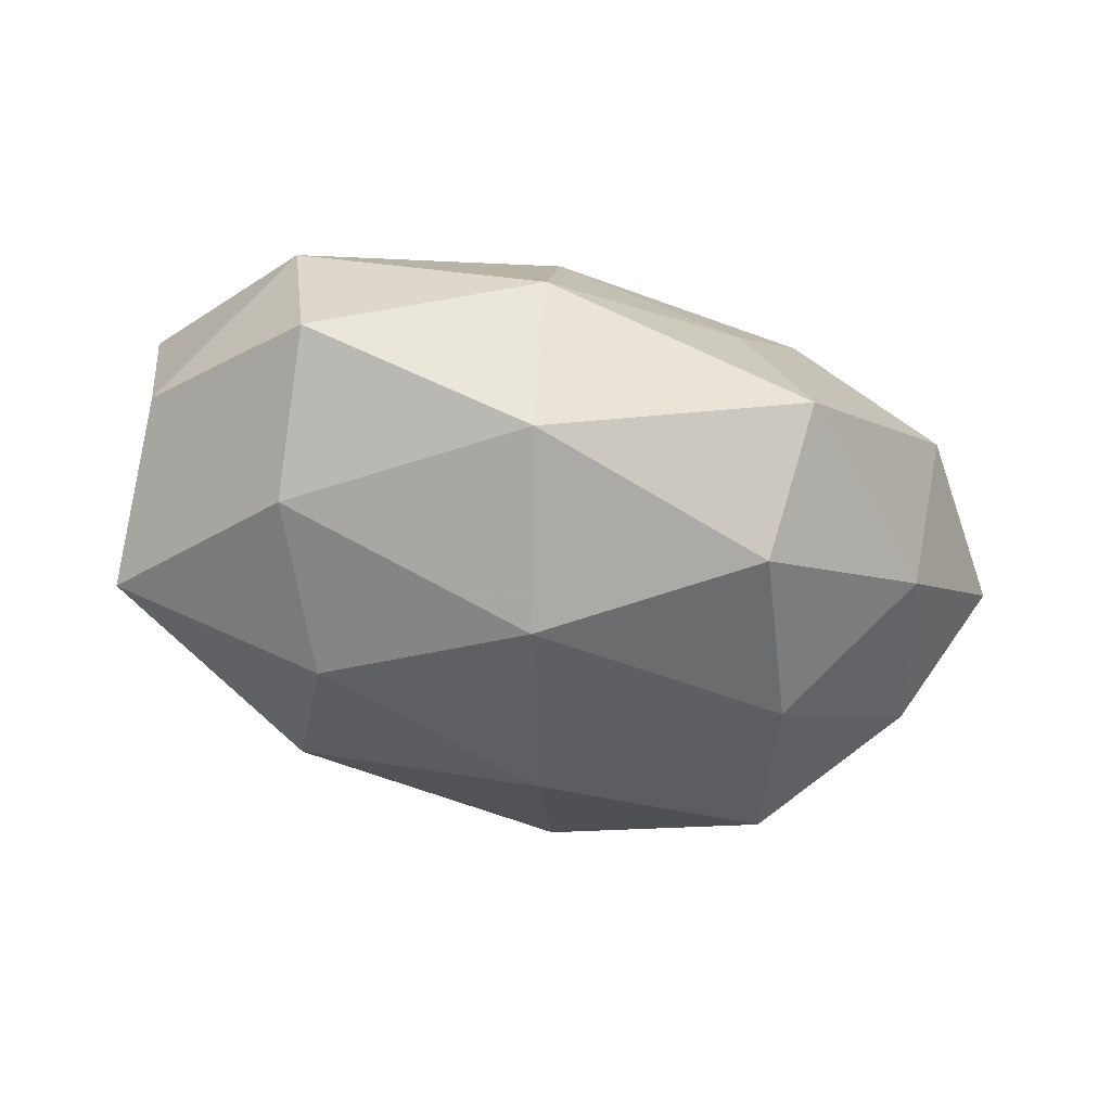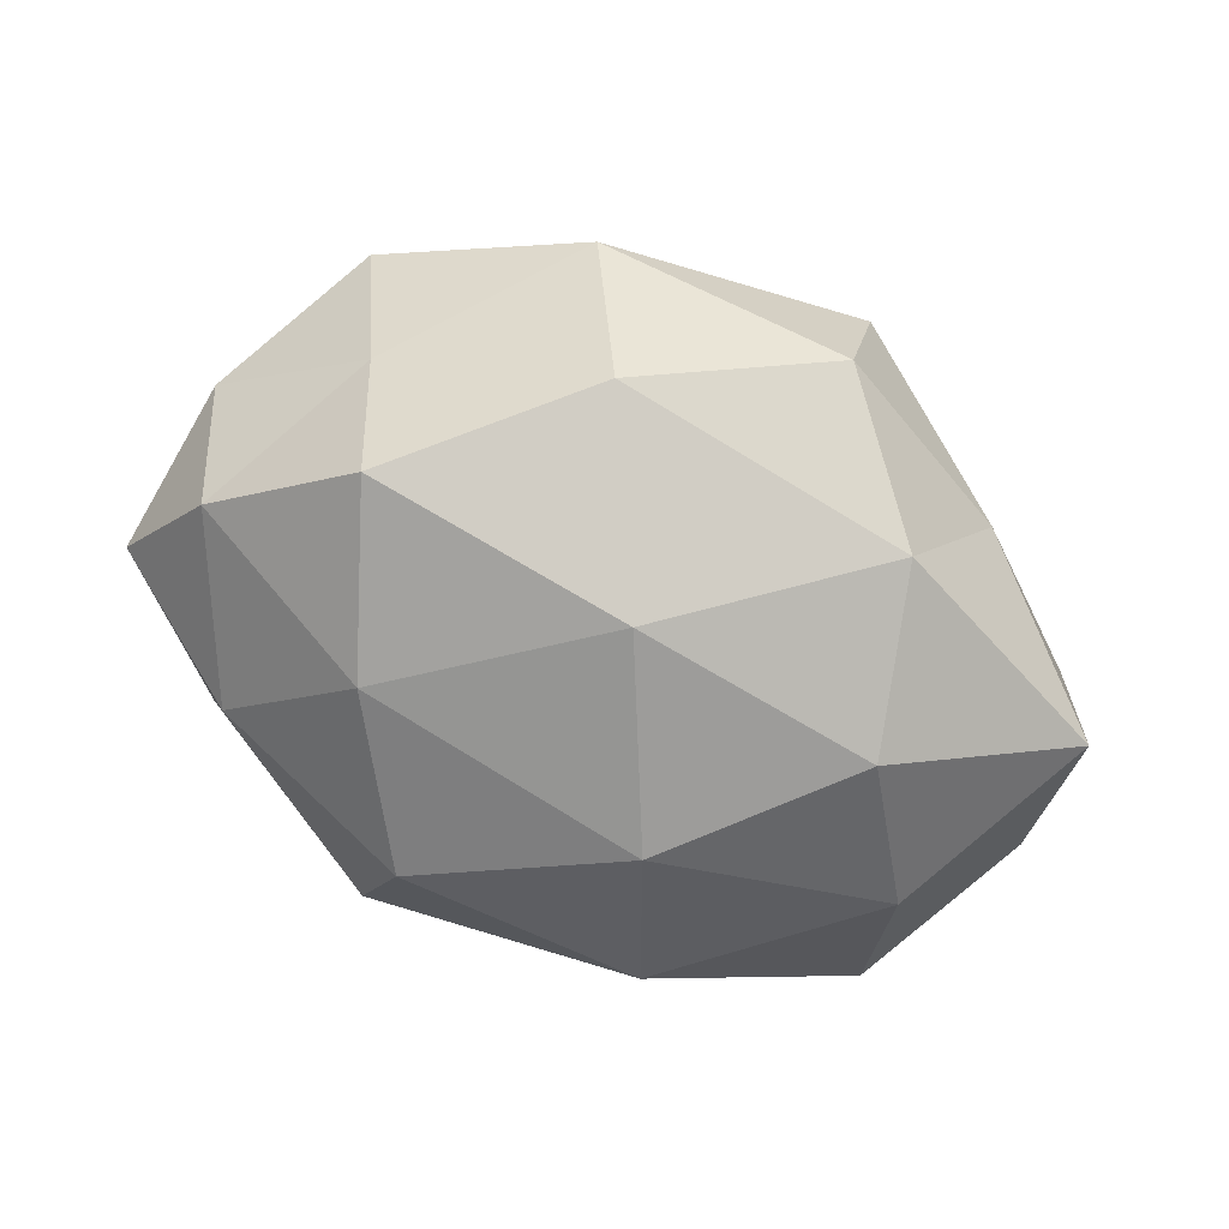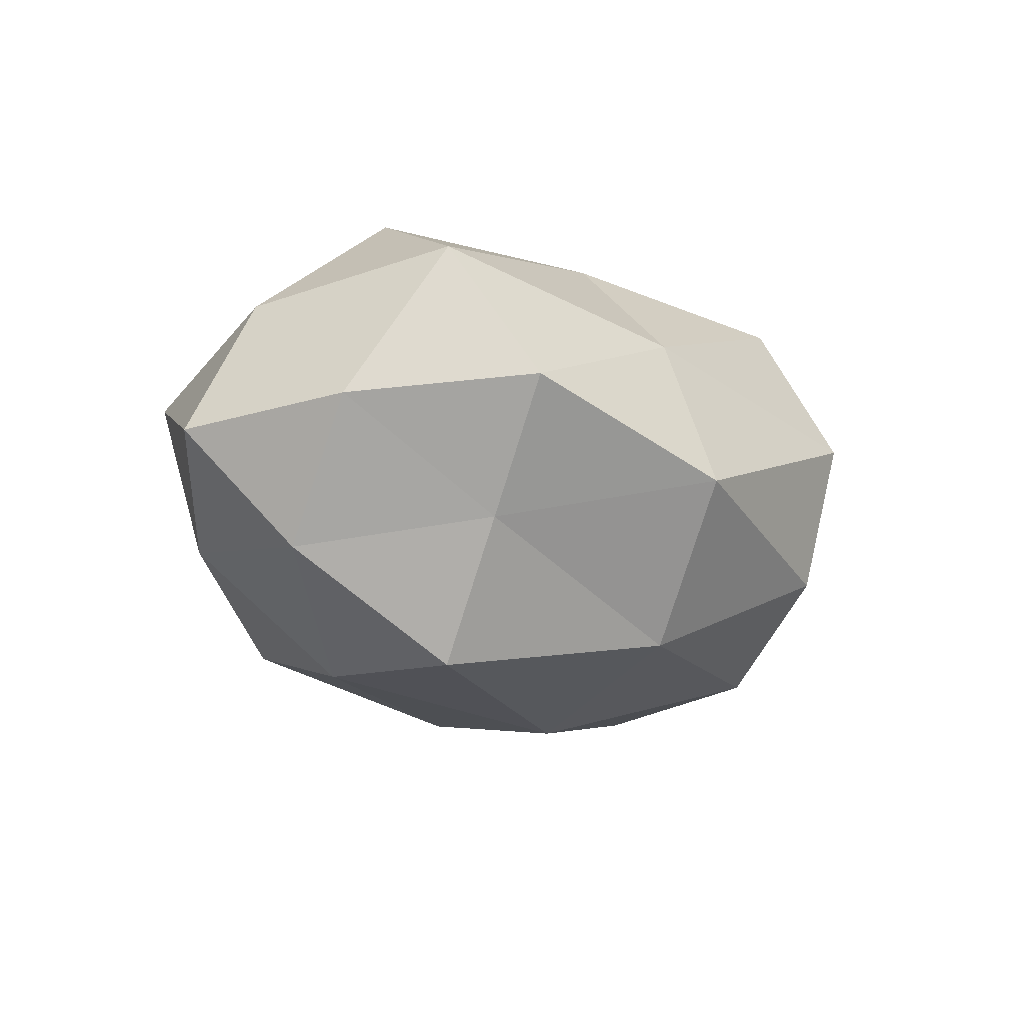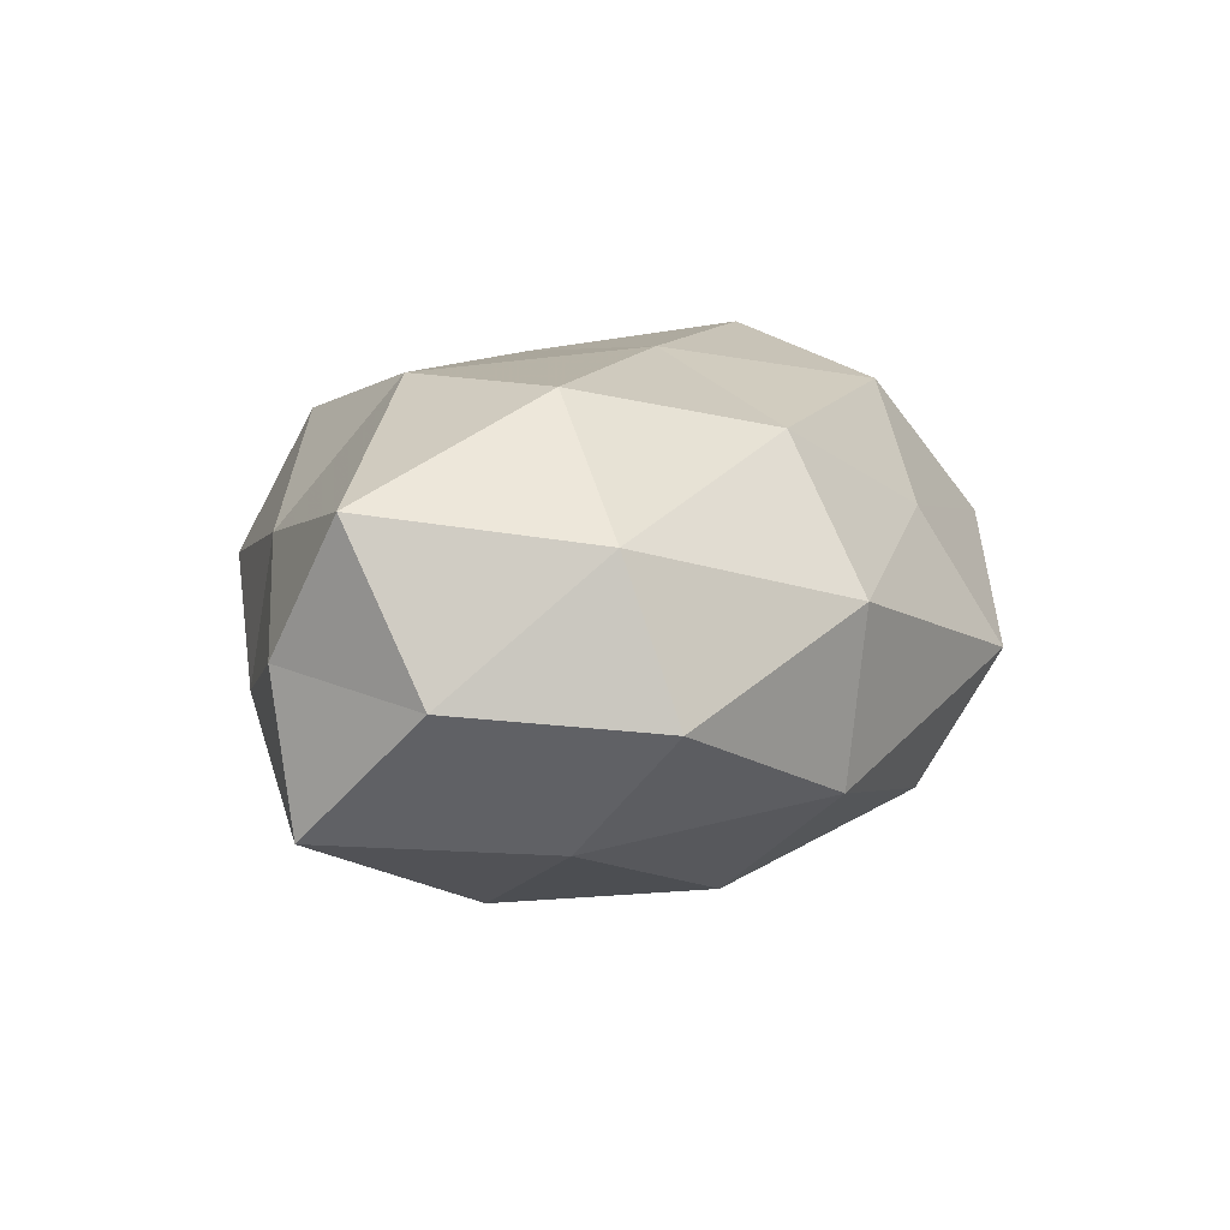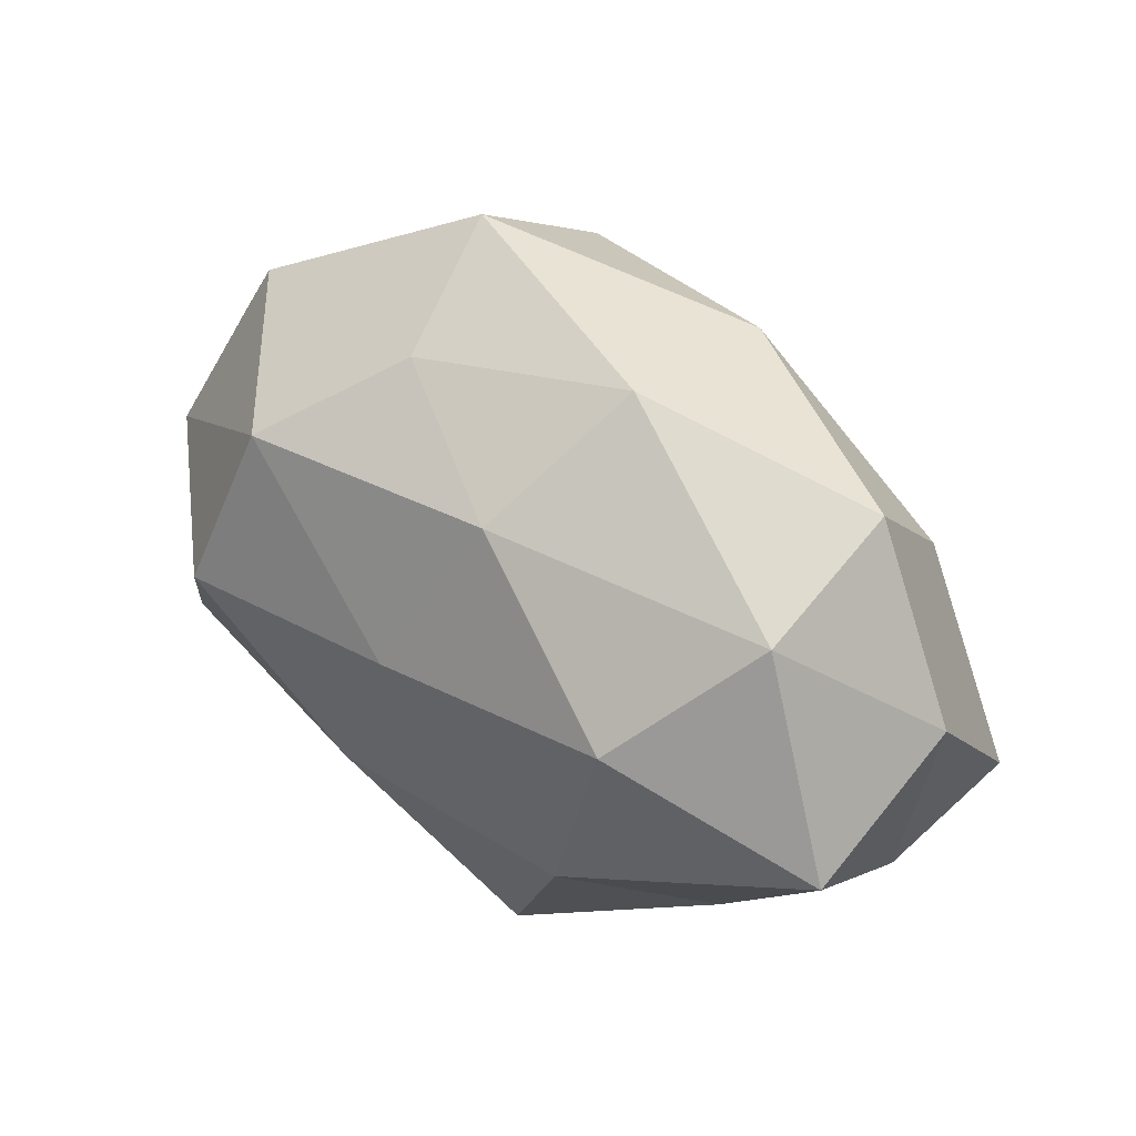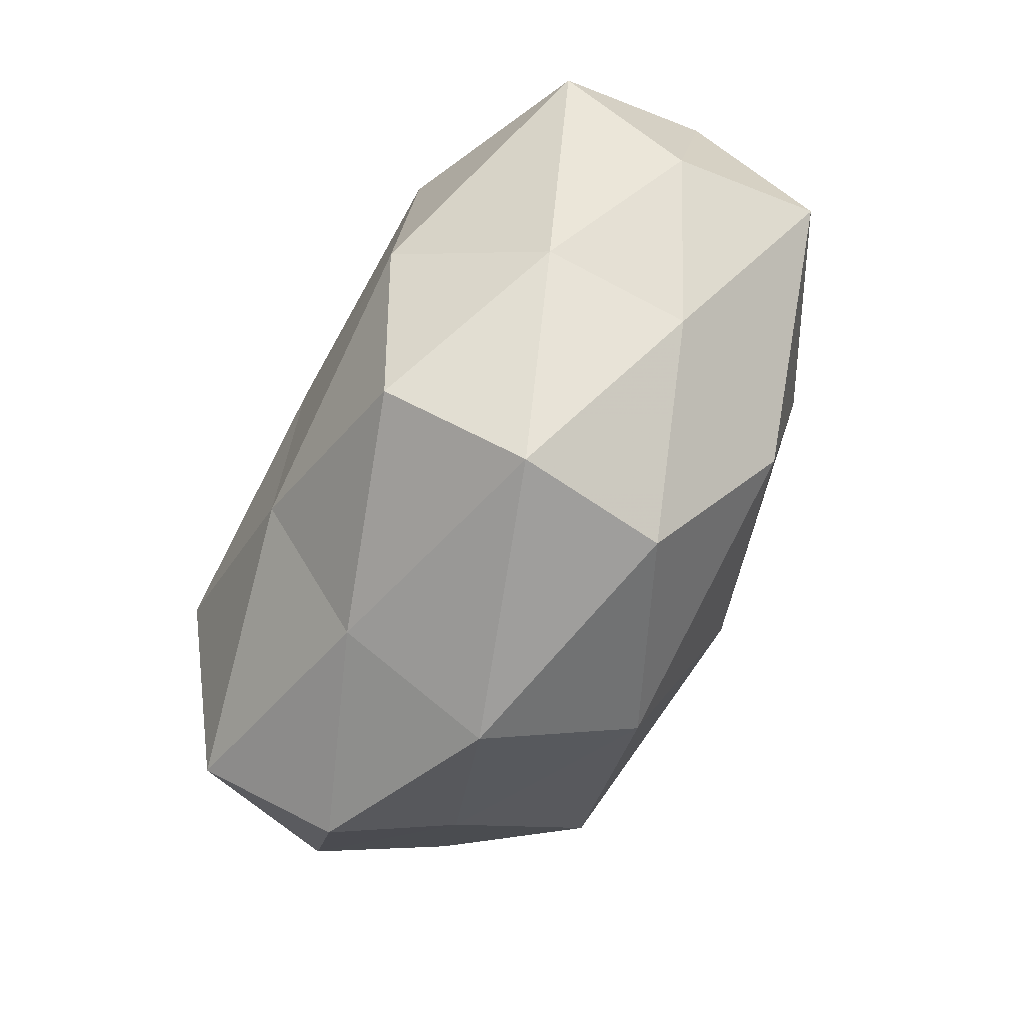
<metadata>
{"format":"obj","ext":"obj","renderer":"f3d","projection":"perspective","resolution":1024,"background":"white","views":[{"elev":-37.1,"azim":157.7,"up":"+Z"},{"elev":-78.2,"azim":-21.5,"up":"+Z"},{"elev":-14.1,"azim":-59.5,"up":"+Z"},{"elev":12.0,"azim":117.5,"up":"+Z"},{"elev":39.2,"azim":41.8,"up":"+Y"},{"elev":-76.1,"azim":62.3,"up":"+Y"}]}
</metadata>
<code>
v 0.0449 0.006814 0.0001385
v -0.01328 0.03419 -0.003242
v -0.03979 0.001687 -0.0129
v 0.04203 -0.01029 0.001851
v -0.03437 -0.02335 0.002403
v 0.01374 0.02953 -0.01121
v -0.02704 -0.008305 -0.02362
v -0.0007009 -0.004835 -0.02701
v -0.01338 -0.02632 0.01061
v -0.04364 -0.006716 0.0006144
v 0.02425 -0.0002482 -0.02261
v -0.01139 0.02647 -0.01744
v 0.02858 -0.01894 0.009977
v 0.009998 -0.03176 -0.01127
v -0.03363 0.02383 0.005928
v -0.04103 0.006154 0.01244
v 0.01203 -0.03474 0.004035
v 0.04347 -0.002223 0.01537
v 0.01988 -0.01052 0.0236
v 0.03464 0.01849 0.01277
v -0.03178 0.01983 -0.009817
v -0.008795 -0.01424 0.02261
v -0.02077 0.009993 -0.02232
v -0.000644 0.004012 0.02472
v -0.03755 -0.01474 0.01605
v -0.0151 -0.03275 -0.005162
v -0.009658 -0.02337 -0.0203
v 0.008104 0.01507 -0.02362
v 0.02033 -0.01833 -0.02003
v 0.0289 -0.02167 -0.004591
v 0.01316 0.03112 0.005701
v -0.04612 0.01064 -0.001179
v -0.009711 0.02663 0.01026
v -0.02119 0.01762 0.02034
v 0.04355 -0.007057 -0.01282
v -0.02696 -4.653e-05 0.02464
v 0.03507 0.02445 -0.001758
v -0.03032 -0.01581 -0.01002
v 0.007465 0.02087 0.01911
v 0.01015 -0.02702 0.01837
v 0.03292 0.01314 -0.01388
v 0.02518 0.007844 0.02391
f 12 2 6
f 18 4 1
f 13 4 18
f 13 18 19
f 18 1 20
f 12 21 2
f 21 15 2
f 23 7 3
f 23 8 7
f 23 3 21
f 12 23 21
f 19 24 22
f 9 25 5
f 5 25 10
f 25 16 10
f 22 25 9
f 9 5 26
f 9 26 17
f 17 26 14
f 7 8 27
f 14 26 27
f 28 11 8
f 12 6 28
f 28 8 23
f 12 28 23
f 8 11 29
f 8 29 27
f 27 29 14
f 13 30 4
f 17 30 13
f 17 14 30
f 30 14 29
f 2 31 6
f 32 3 10
f 10 16 32
f 15 32 16
f 21 3 32
f 21 32 15
f 2 15 33
f 2 33 31
f 15 16 34
f 33 15 34
f 35 1 4
f 35 29 11
f 4 30 35
f 30 29 35
f 22 24 36
f 25 36 16
f 22 36 25
f 34 16 36
f 36 24 34
f 20 1 37
f 6 31 37
f 37 31 20
f 3 7 38
f 3 38 10
f 10 38 5
f 26 5 38
f 27 38 7
f 26 38 27
f 31 39 20
f 31 33 39
f 24 39 34
f 34 39 33
f 40 9 17
f 40 17 13
f 40 13 19
f 40 22 9
f 40 19 22
f 6 41 28
f 28 41 11
f 41 1 35
f 11 41 35
f 41 37 1
f 6 37 41
f 19 18 42
f 42 18 20
f 19 42 24
f 20 39 42
f 24 42 39

</code>
